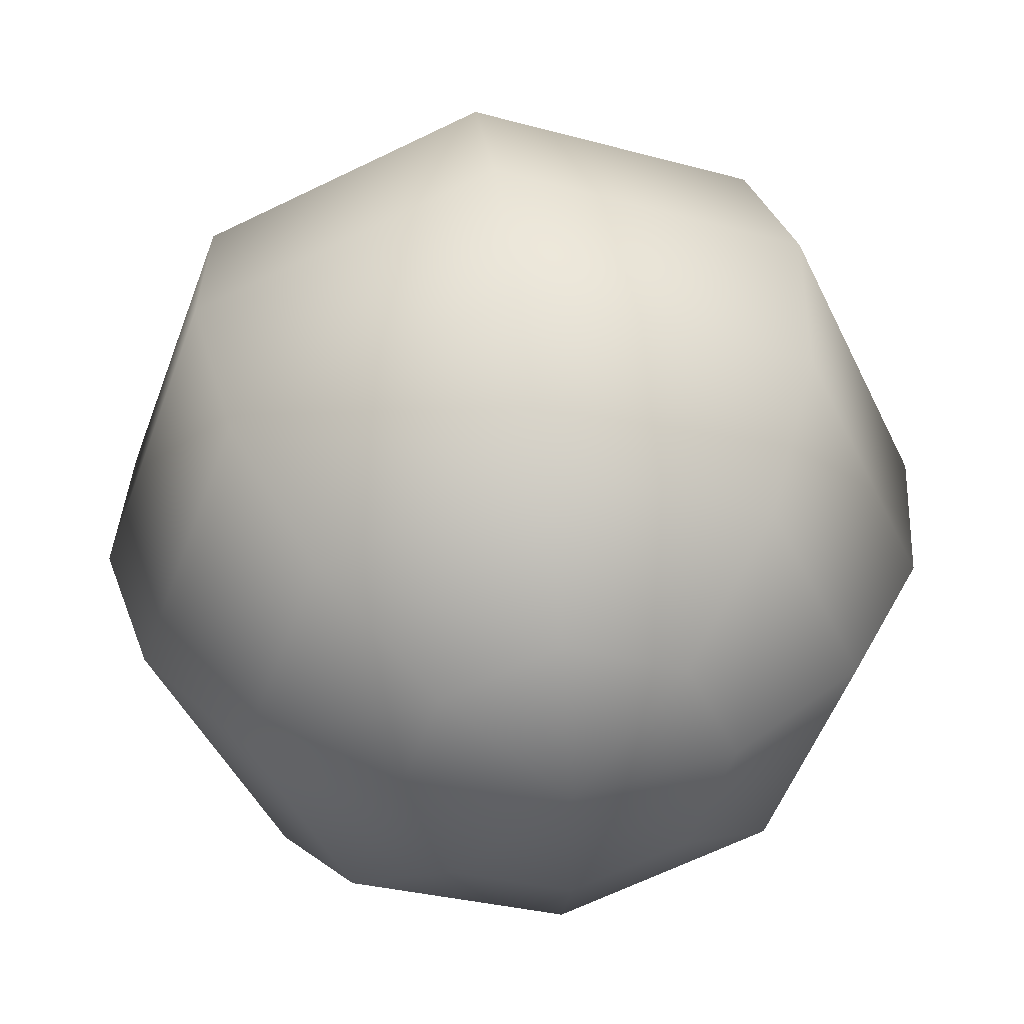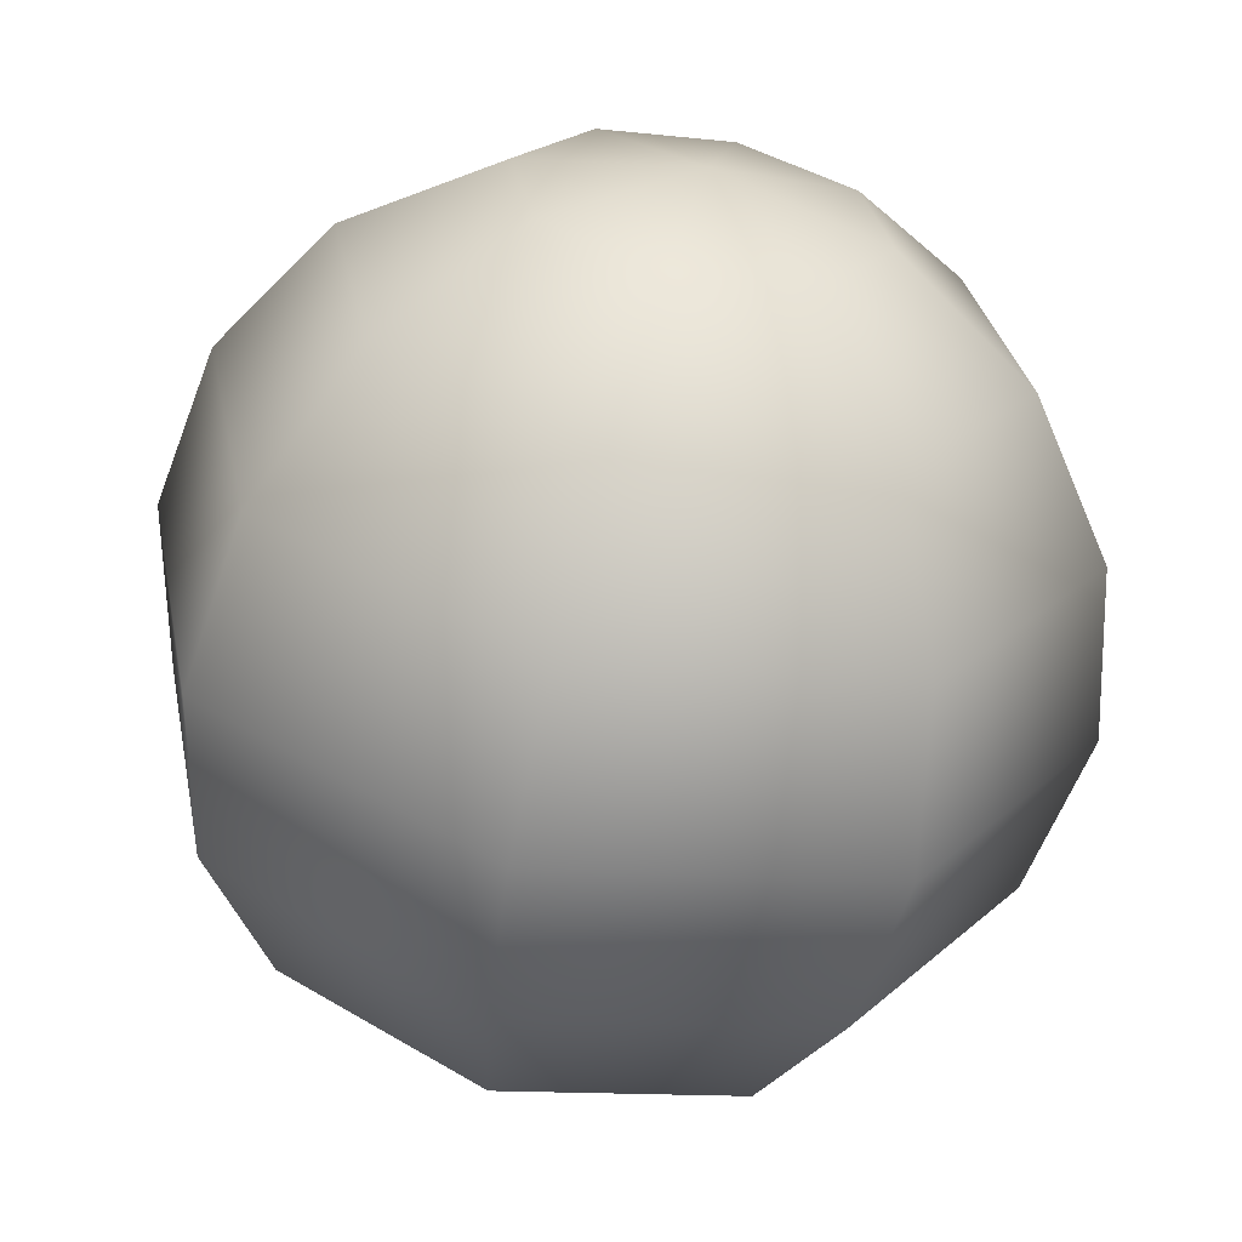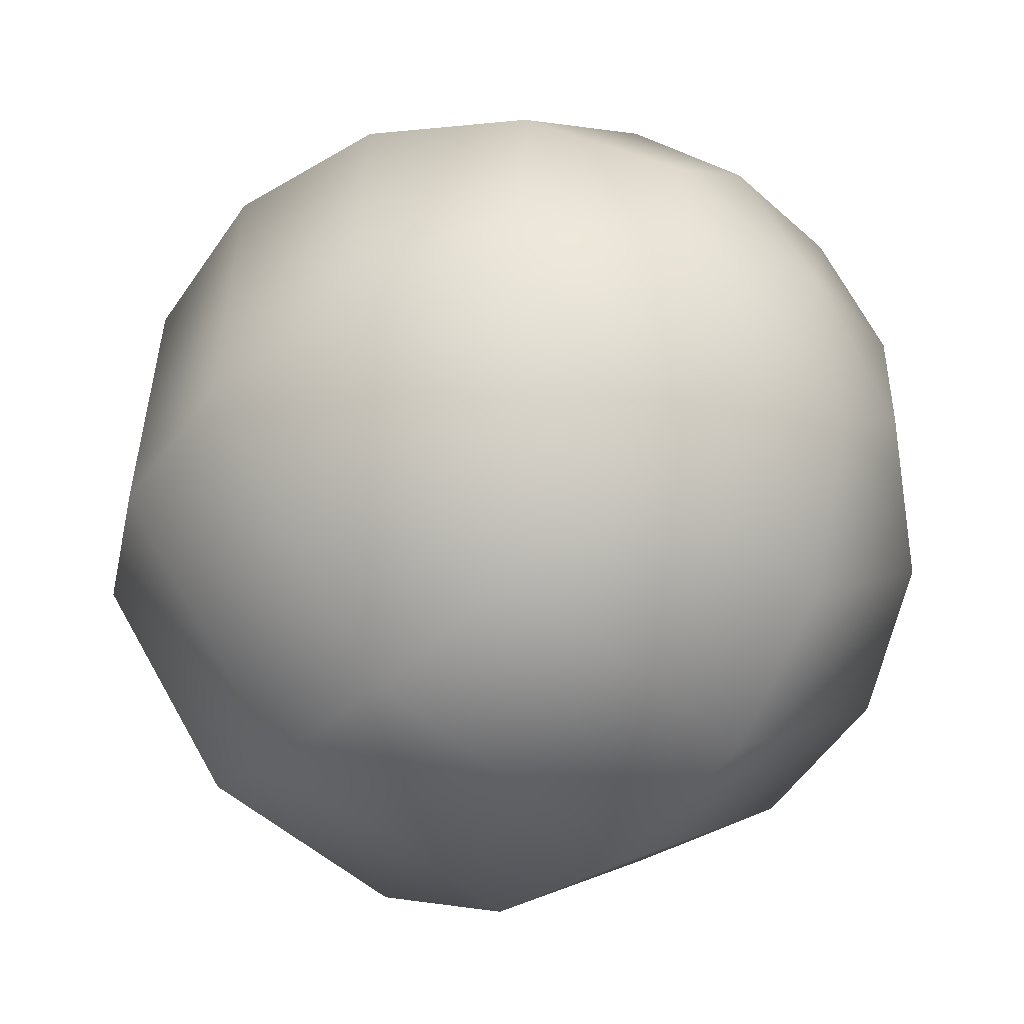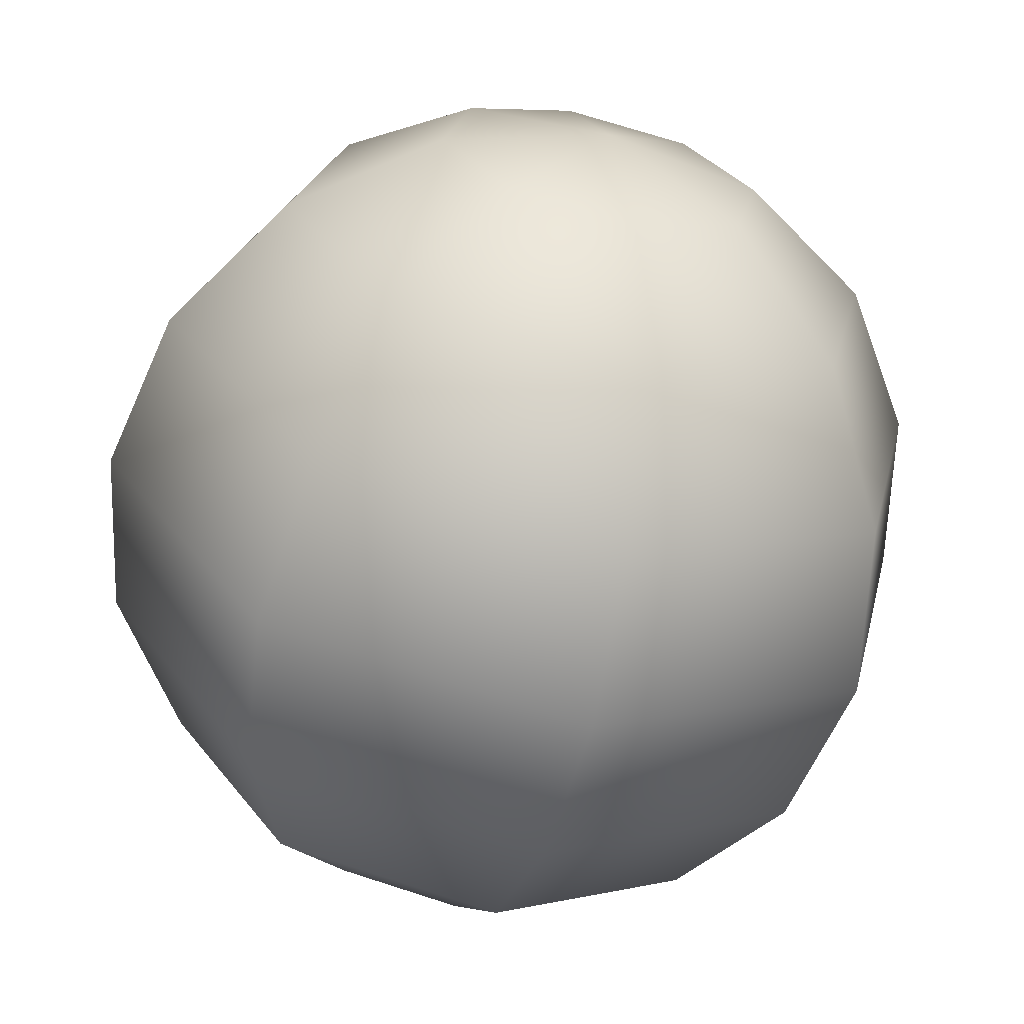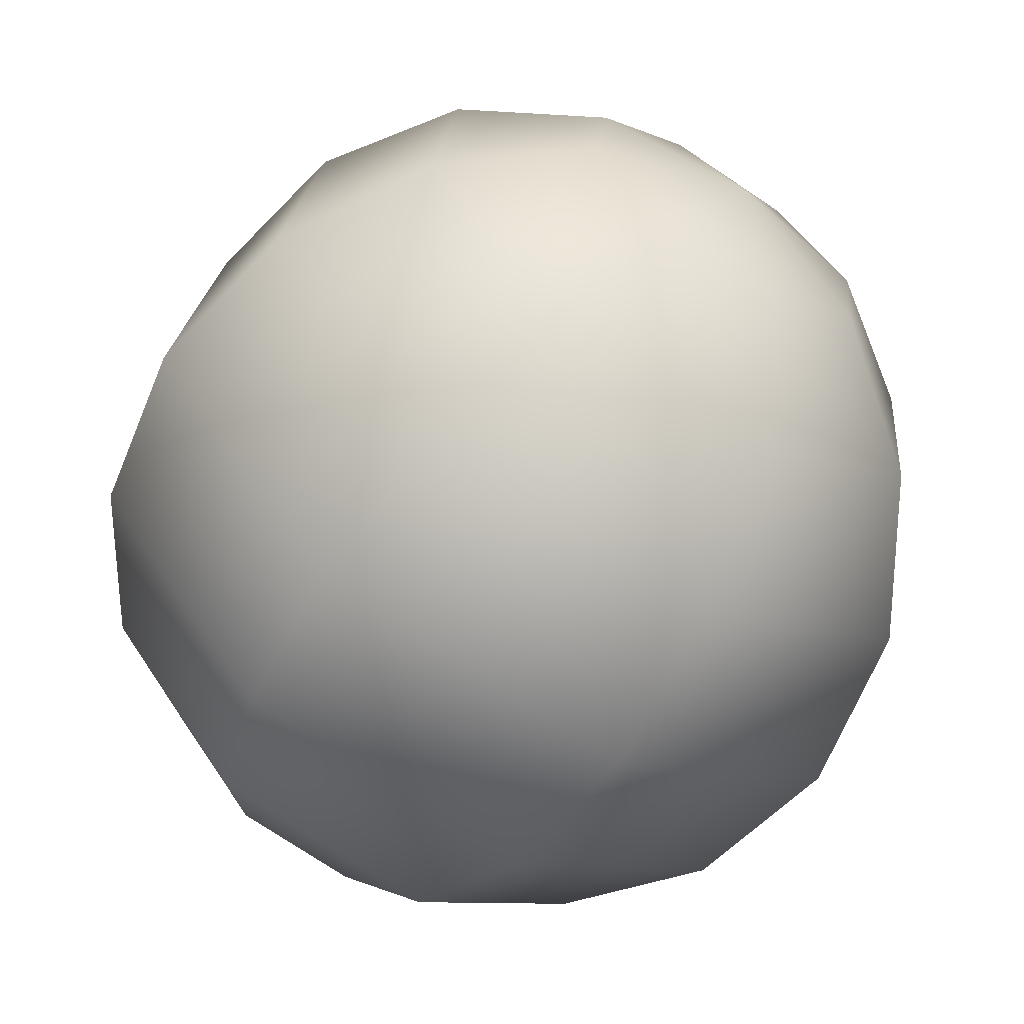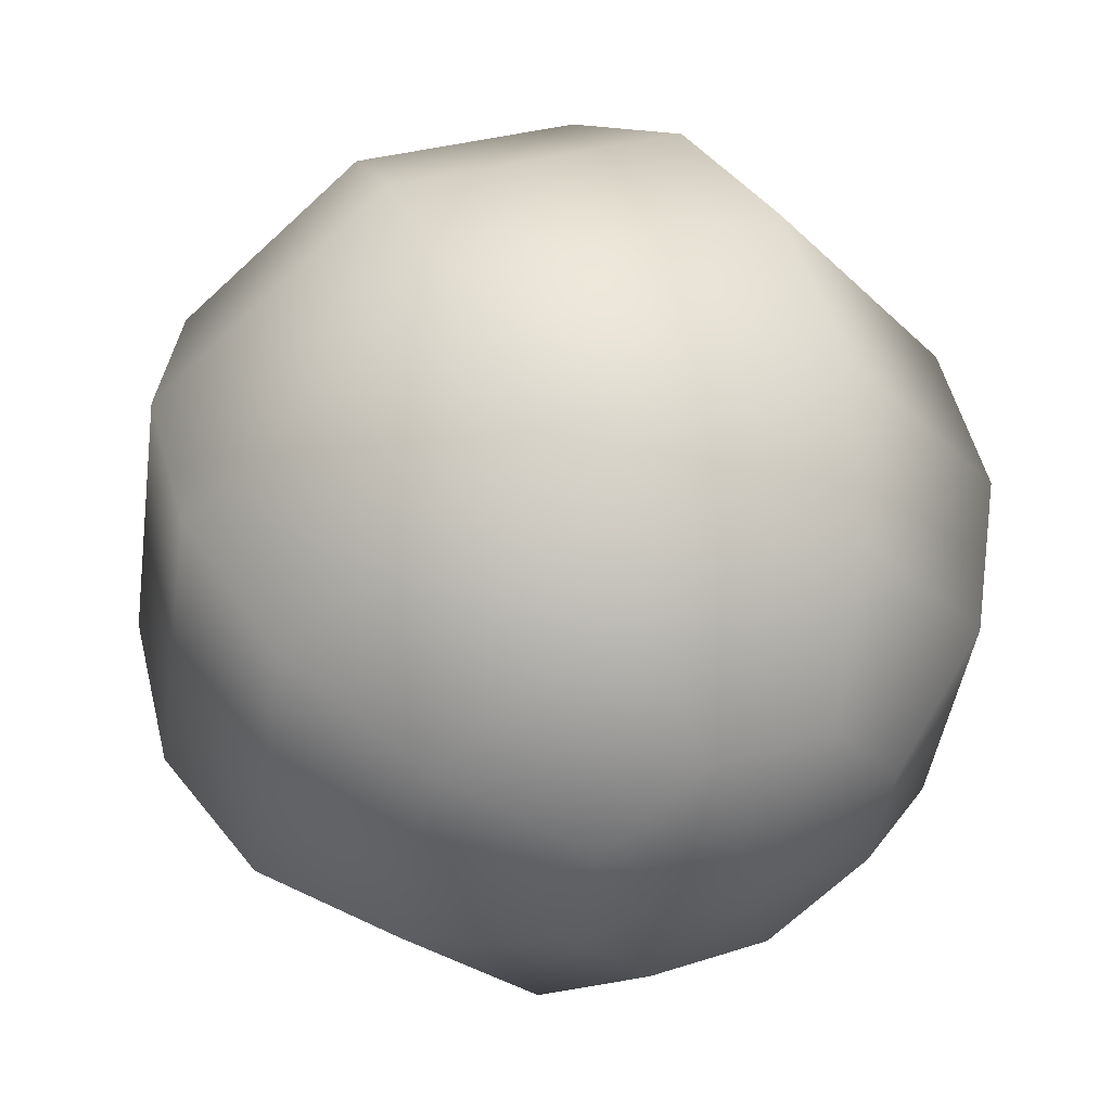
<metadata>
{"format":"obj","ext":"obj","renderer":"f3d","projection":"perspective","resolution":1024,"background":"white","views":[{"elev":-63.6,"azim":10.7,"up":"+Y"},{"elev":40.3,"azim":-159.7,"up":"+Y"},{"elev":-29.7,"azim":139.2,"up":"+Z"},{"elev":-49.7,"azim":171.8,"up":"+Z"},{"elev":-47.8,"azim":150.9,"up":"+Z"},{"elev":64.8,"azim":159.8,"up":"+Z"}]}
</metadata>
<code>
o Sphere
v -0.08927 0.9655 0.2446
v 0.2948 0.9382 0.1814
v 0.634 0.7681 0.0905
v 0.8766 0.481 -0.01415
v 0.9858 0.1207 -0.1166
v 0.9449 -0.258 -0.2014
v 0.7602 -0.5974 -0.2555
v 0.4597 -0.8458 -0.2706
v 0.3108 -0.7969 -0.518
v 0.485 -0.507 -0.7126
v 0.5853 -0.1399 -0.7987
v 0.5966 0.2485 -0.7631
v 0.517 0.5991 -0.6114
v 0.3587 0.8584 -0.3666
v 0.1458 0.9871 -0.06603
v -0.1369 0.9803 -0.1424
v -0.1636 0.8459 -0.5077
v -0.1655 0.5827 -0.7957
v -0.1421 0.2307 -0.9626
v -0.09717 -0.1563 -0.9829
v -0.03739 -0.5196 -0.8536
v 0.02807 -0.8037 -0.5944
v -0.2228 -0.8622 -0.4549
v -0.5009 -0.6277 -0.5959
v -0.7027 -0.2976 -0.6462
v -0.7976 0.07781 -0.5982
v -0.771 0.4414 -0.459
v -0.6271 0.7377 -0.25
v -0.3877 0.9218 -0.002901
v -0.4597 0.8458 0.2706
v -0.7602 0.5974 0.2555
v -0.9449 0.258 0.2014
v -0.9858 -0.1207 0.1166
v -0.8766 -0.481 0.01415
v -0.634 -0.7681 -0.0905
v -0.2948 -0.9382 -0.1814
v 0.08927 -0.9655 -0.2446
v -0.1458 -0.9871 0.06603
v -0.3587 -0.8584 0.3666
v -0.517 -0.5991 0.6114
v -0.5966 -0.2485 0.7631
v -0.5853 0.1399 0.7987
v -0.485 0.507 0.7126
v -0.3108 0.7969 0.518
v -0.02807 0.8037 0.5944
v 0.03739 0.5196 0.8536
v 0.09717 0.1563 0.9829
v 0.1421 -0.2307 0.9626
v 0.1655 -0.5827 0.7957
v 0.1636 -0.8459 0.5077
v 0.1369 -0.9803 0.1424
v 0.3877 -0.9218 0.002901
v 0.6271 -0.7377 0.25
v 0.771 -0.4414 0.459
v 0.7976 -0.07781 0.5982
v 0.7027 0.2976 0.6462
v 0.5009 0.6277 0.5959
v 0.2228 0.8622 0.4549
f 8 37 9
f 7 8 9
f 7 9 10
f 6 7 10
f 6 10 11
f 5 6 11
f 5 11 12
f 4 5 12
f 4 12 13
f 3 4 13
f 3 13 14
f 2 3 14
f 2 14 15
f 1 2 15
f 1 15 16
f 15 14 17
f 15 17 16
f 14 13 18
f 14 18 17
f 13 12 19
f 13 19 18
f 12 11 20
f 12 20 19
f 11 10 21
f 11 21 20
f 10 9 22
f 10 22 21
f 9 37 22
f 22 37 23
f 21 22 23
f 21 23 24
f 20 21 24
f 20 24 25
f 19 20 25
f 19 25 26
f 18 19 26
f 18 26 27
f 17 18 27
f 17 27 28
f 16 17 28
f 16 28 29
f 1 16 29
f 1 29 30
f 29 28 31
f 29 31 30
f 28 27 32
f 28 32 31
f 27 26 33
f 27 33 32
f 26 25 34
f 26 34 33
f 25 24 35
f 25 35 34
f 24 23 36
f 24 36 35
f 23 37 36
f 36 37 38
f 35 36 38
f 35 38 39
f 34 35 39
f 34 39 40
f 33 34 40
f 33 40 41
f 32 33 41
f 32 41 42
f 31 32 42
f 31 42 43
f 30 31 43
f 30 43 44
f 1 30 44
f 1 44 45
f 44 43 46
f 44 46 45
f 43 42 47
f 43 47 46
f 42 41 48
f 42 48 47
f 41 40 49
f 41 49 48
f 40 39 50
f 40 50 49
f 39 38 51
f 39 51 50
f 38 37 51
f 51 37 52
f 50 51 52
f 50 52 53
f 49 50 53
f 49 53 54
f 48 49 54
f 48 54 55
f 47 48 55
f 47 55 56
f 46 47 56
f 46 56 57
f 45 46 57
f 45 57 58
f 1 45 58
f 1 58 2
f 58 57 3
f 58 3 2
f 57 56 4
f 57 4 3
f 56 55 5
f 56 5 4
f 55 54 6
f 55 6 5
f 54 53 7
f 54 7 6
f 53 52 8
f 53 8 7
f 52 37 8

</code>
